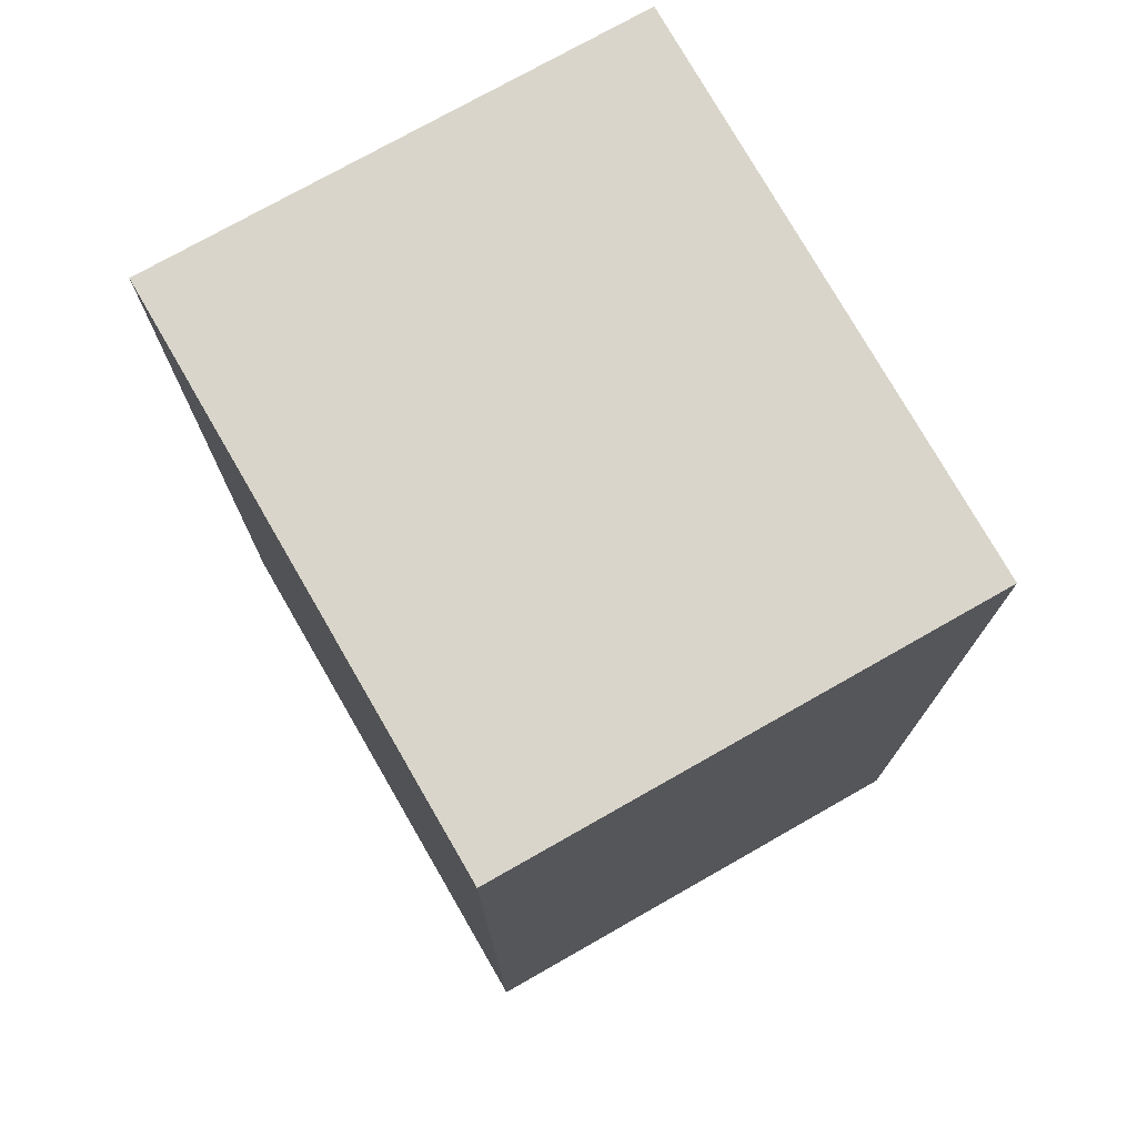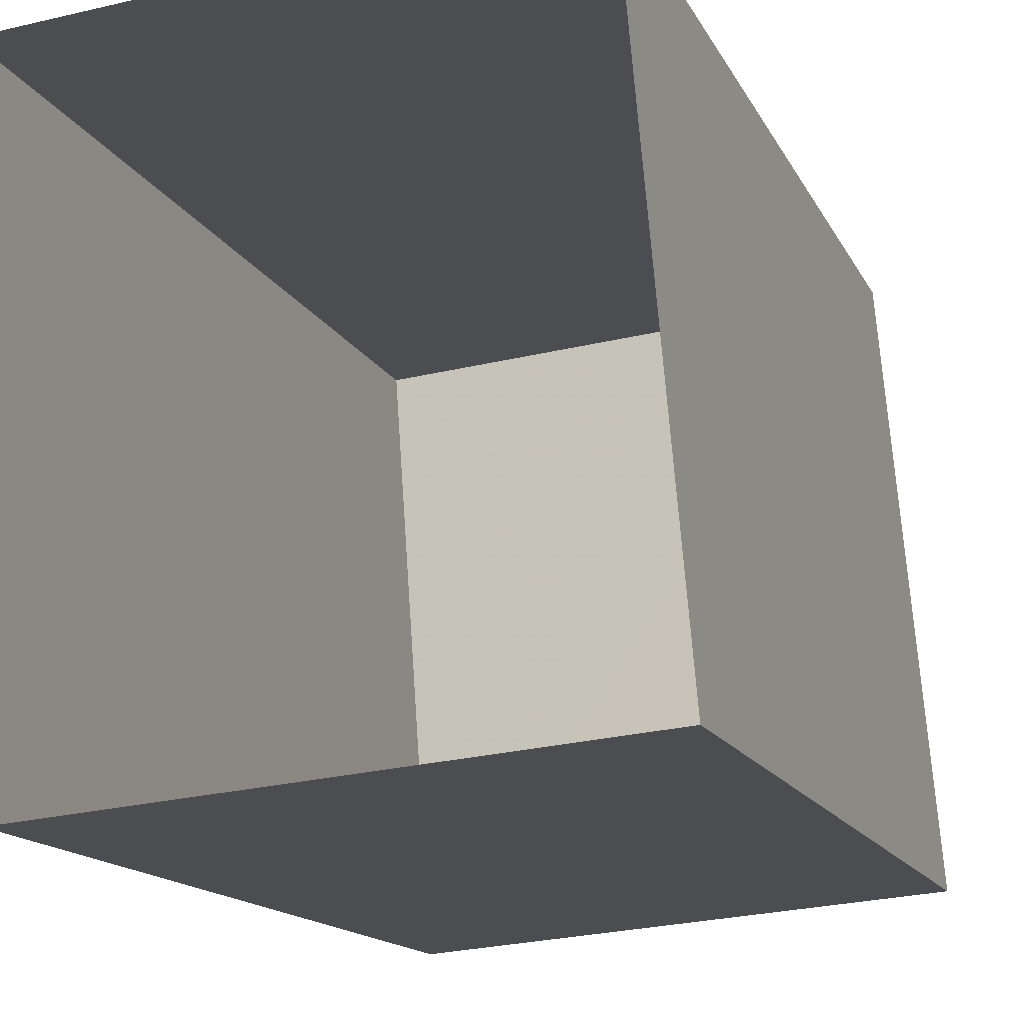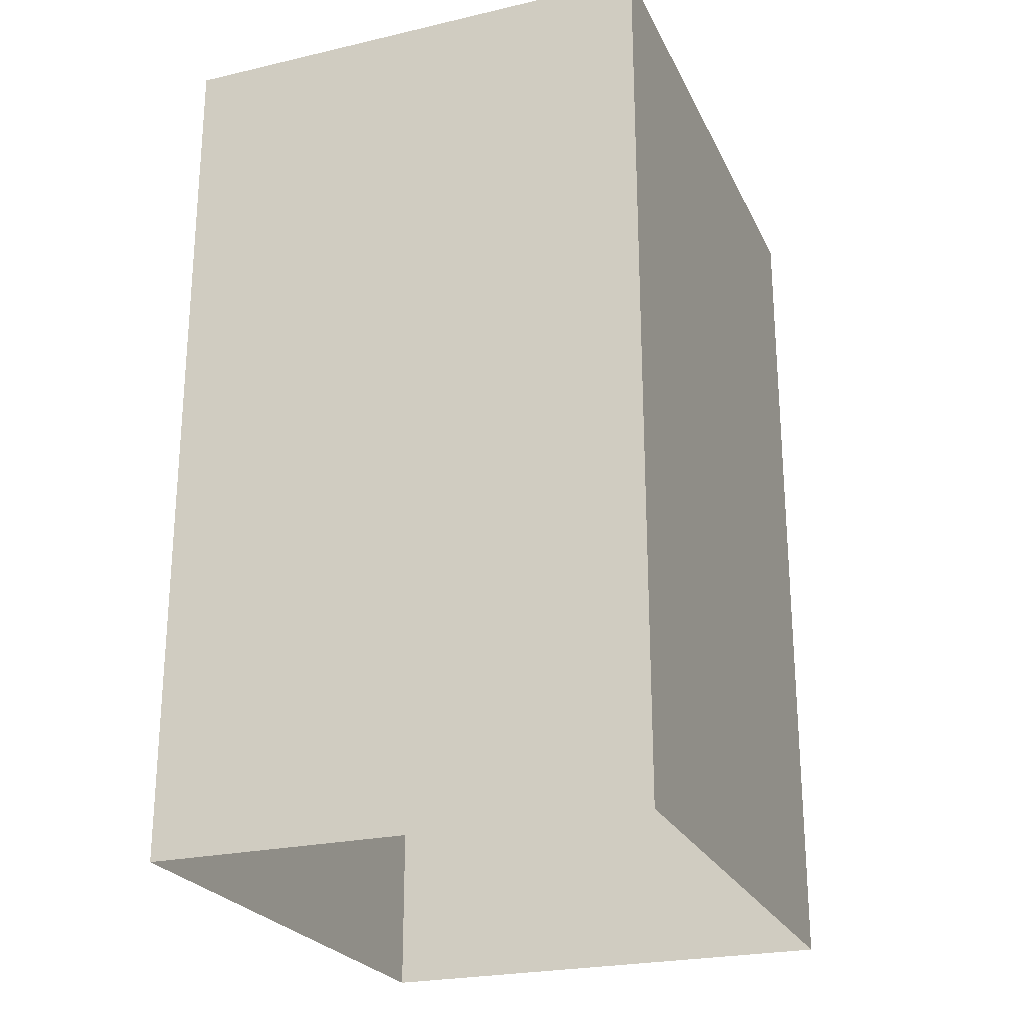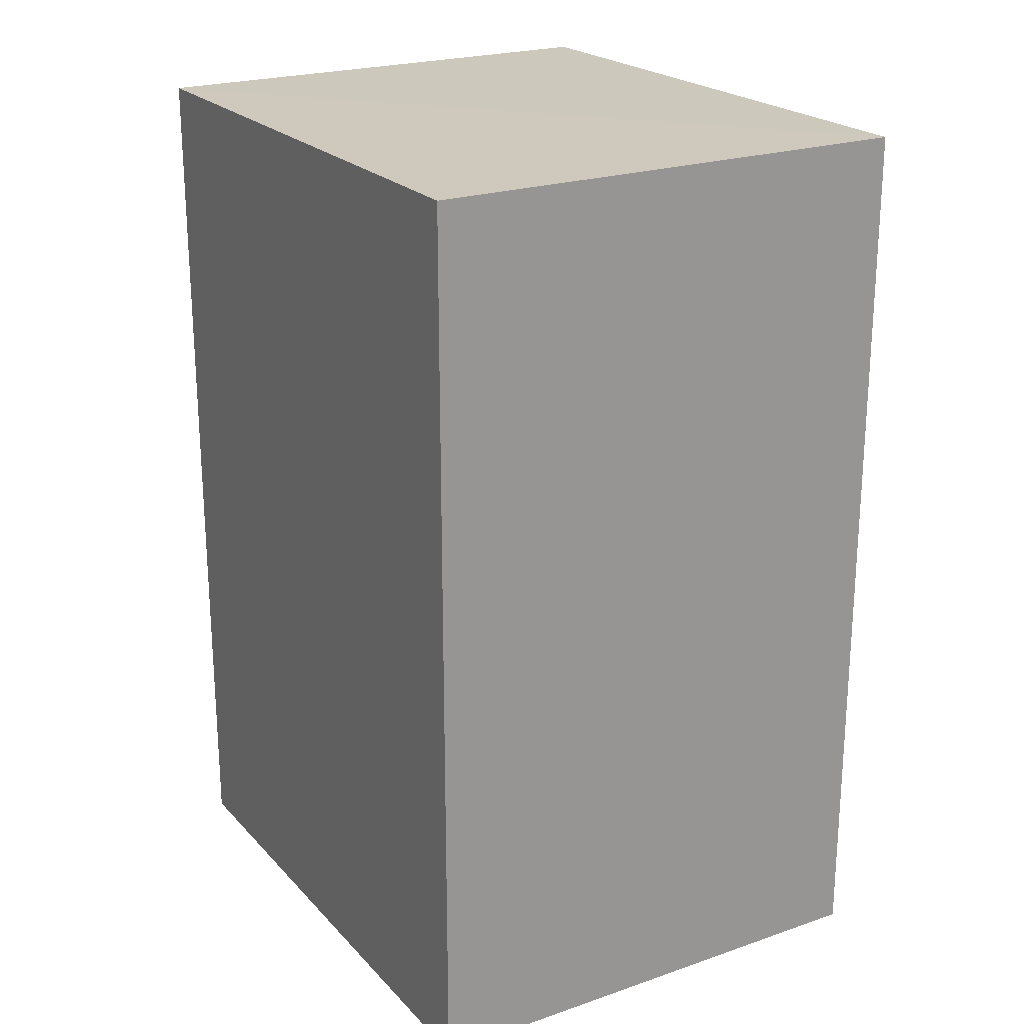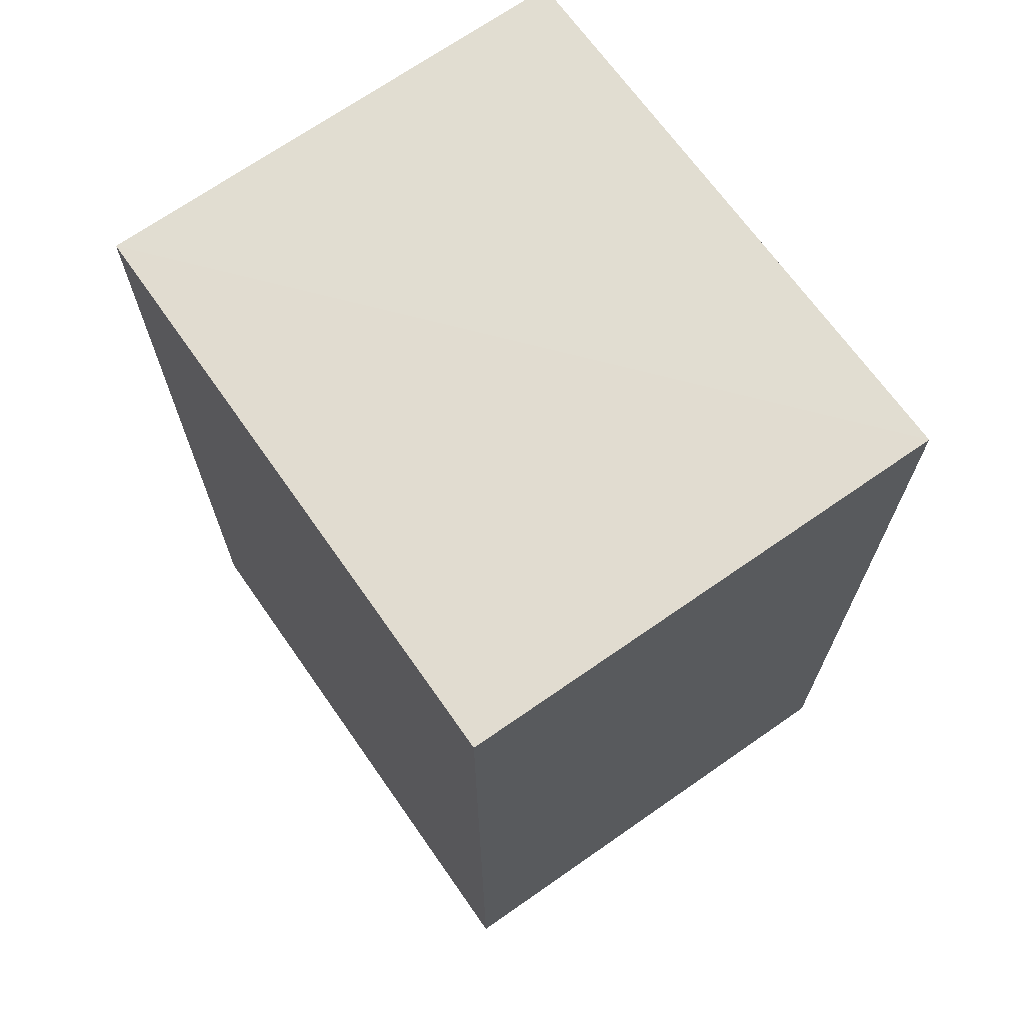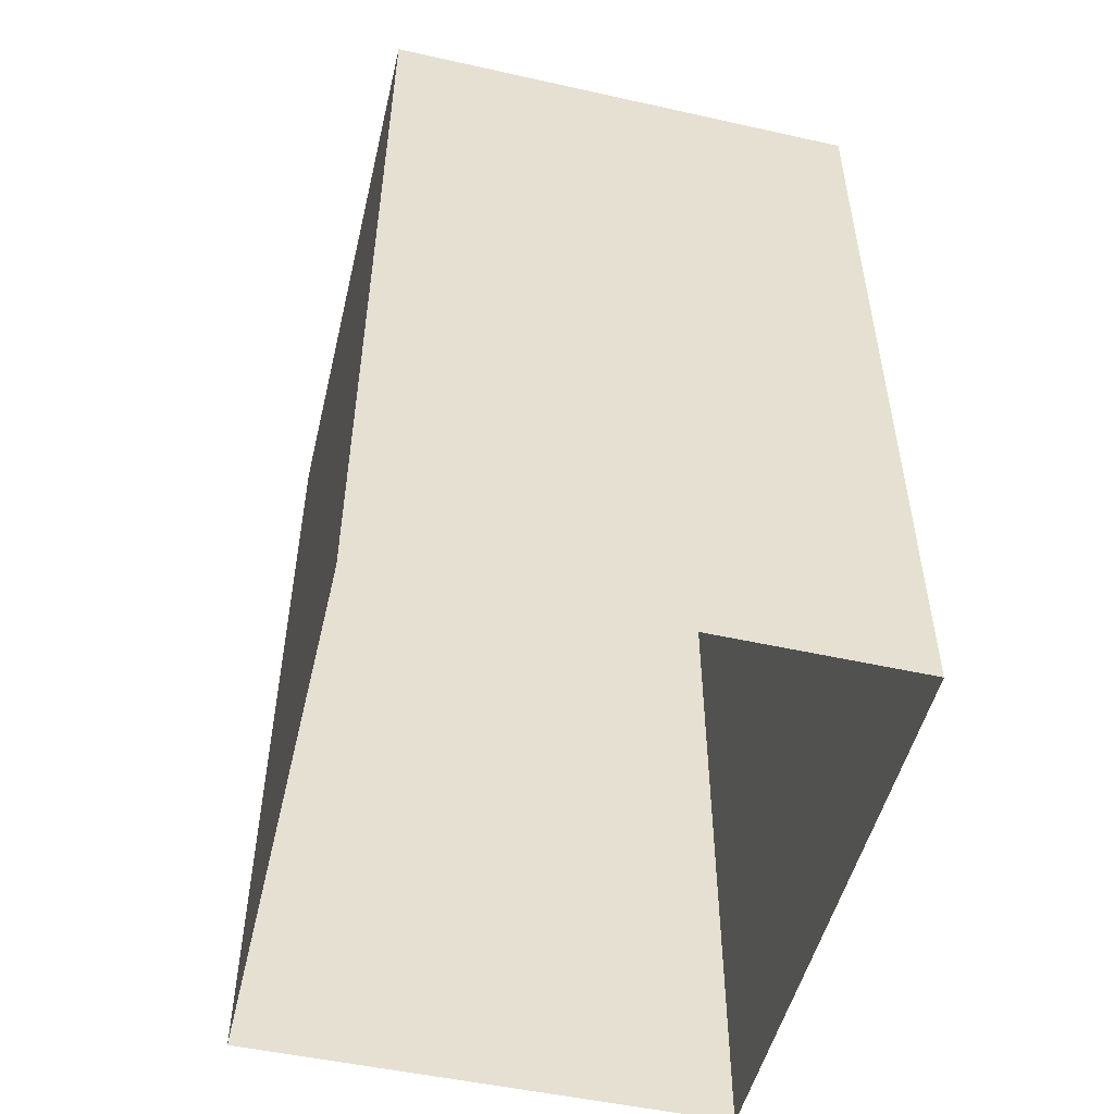
<metadata>
{"format":"obj","ext":"obj","renderer":"f3d","projection":"perspective","resolution":1024,"background":"white","views":[{"elev":74.4,"azim":145.8,"up":"+Z"},{"elev":-14.6,"azim":-161.5,"up":"+Y"},{"elev":-24.3,"azim":16.4,"up":"+Z"},{"elev":22.3,"azim":-35.4,"up":"+Z"},{"elev":69.1,"azim":-39.6,"up":"+Z"},{"elev":-51.6,"azim":-18.0,"up":"+Z"}]}
</metadata>
<code>
v -3.724e+05 -1.036e+05 31.91
v -3.724e+05 -1.036e+05 31.91
v -3.724e+05 -1.036e+05 31.91
v -3.724e+05 -1.036e+05 31.91
v -3.724e+05 -1.036e+05 36.49
v -3.724e+05 -1.036e+05 36.49
v -3.724e+05 -1.036e+05 36.49
v -3.724e+05 -1.036e+05 36.49
f 1 2 3
f 4 1 3
f 5 6 7
f 8 5 7
f 8 2 1
f 5 8 1
f 6 4 3
f 7 6 3
f 8 3 2
f 8 7 3
f 6 1 4
f 6 5 1

</code>
